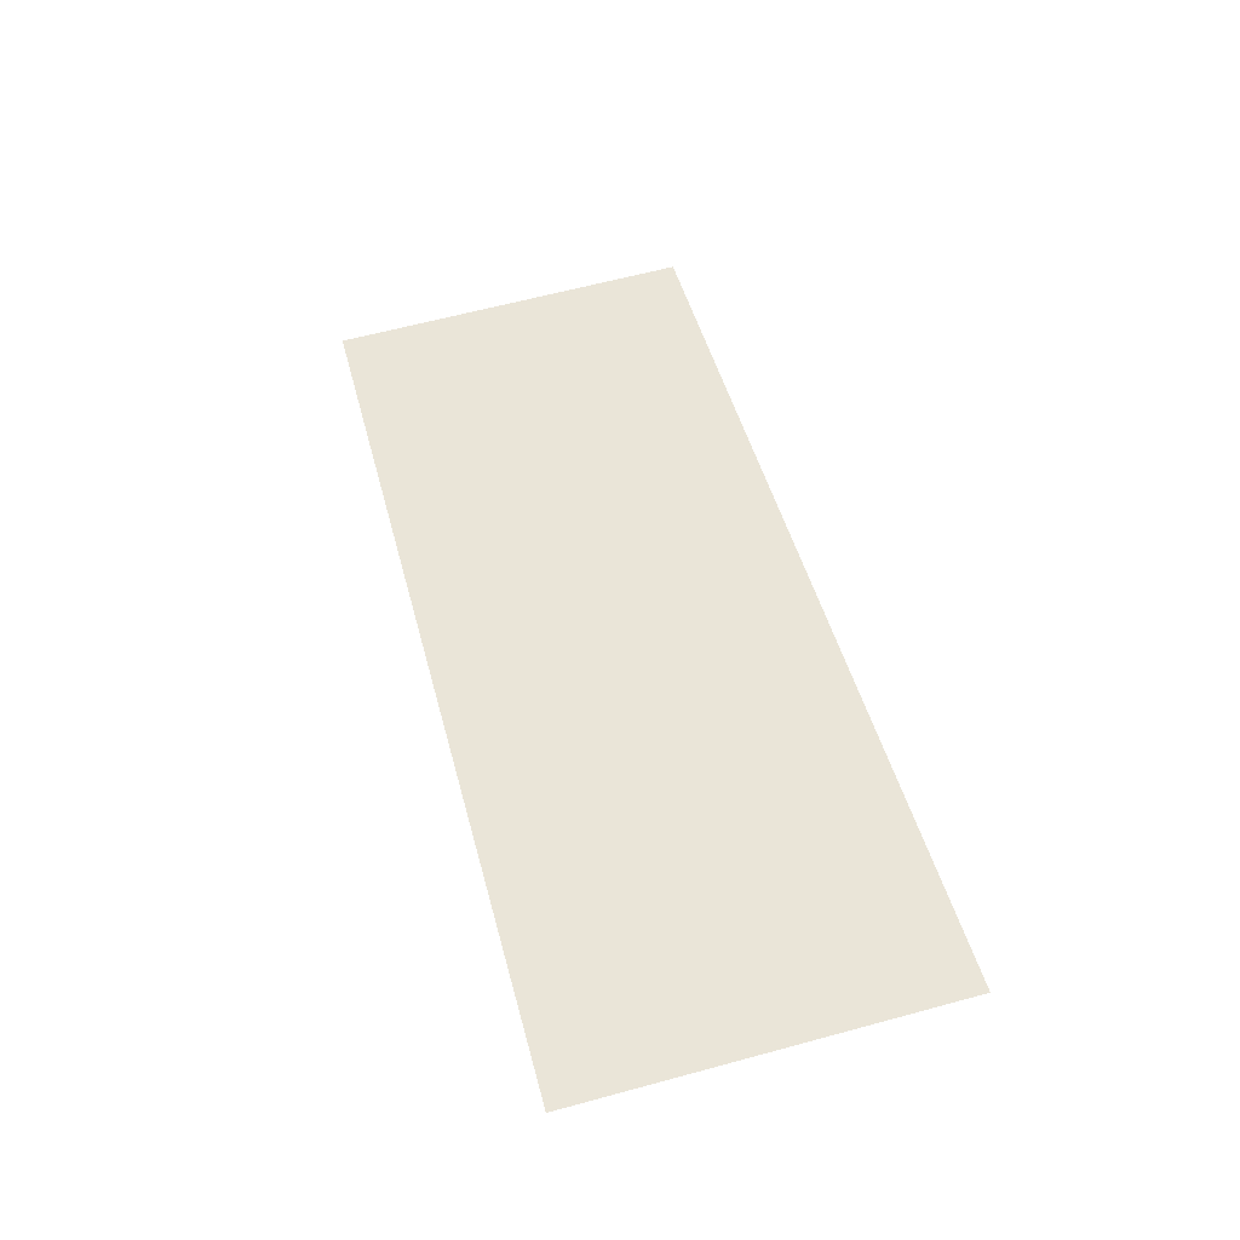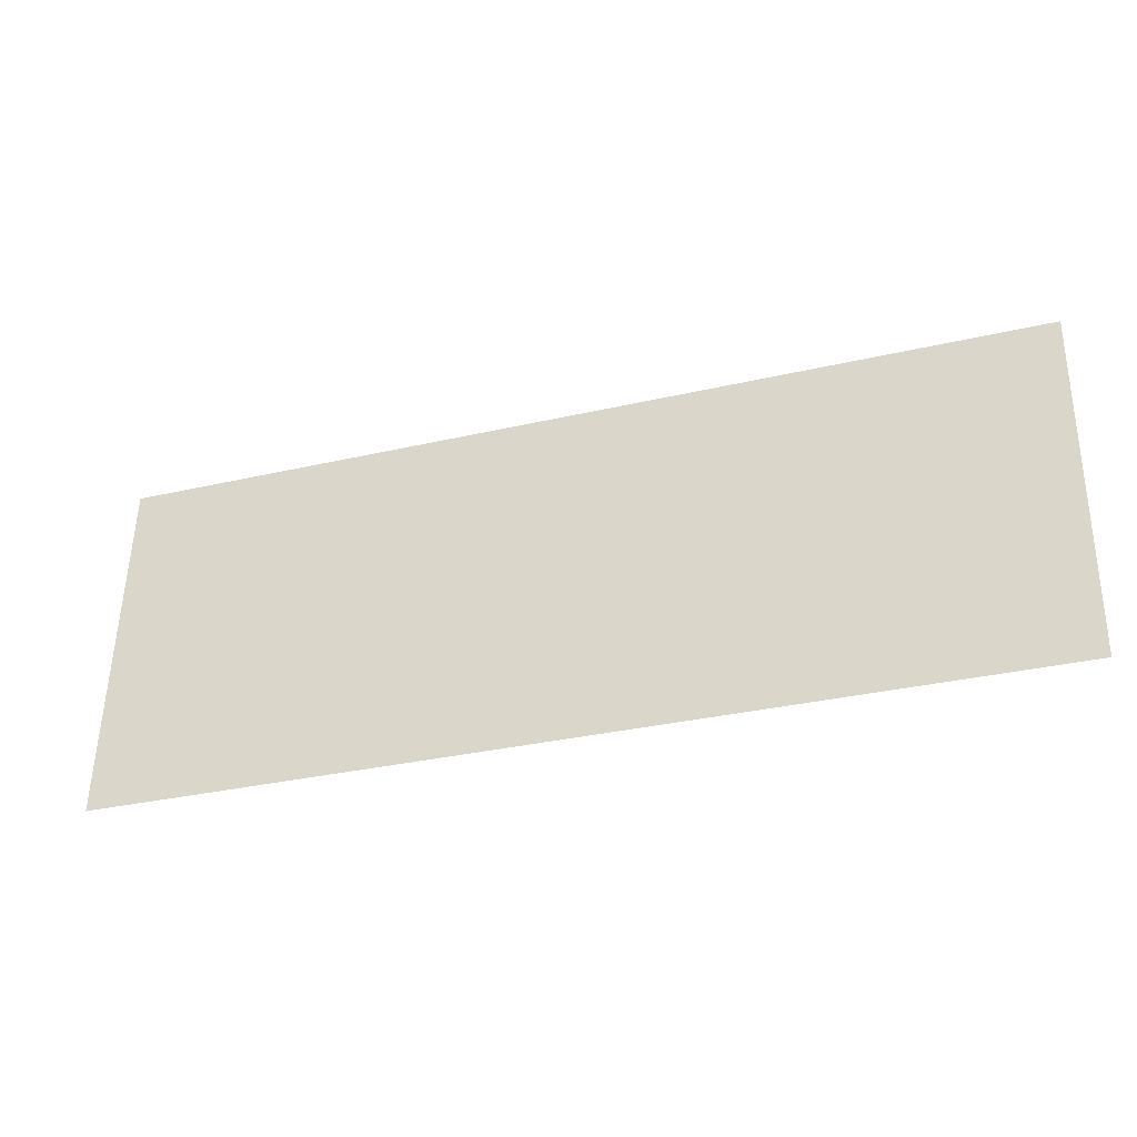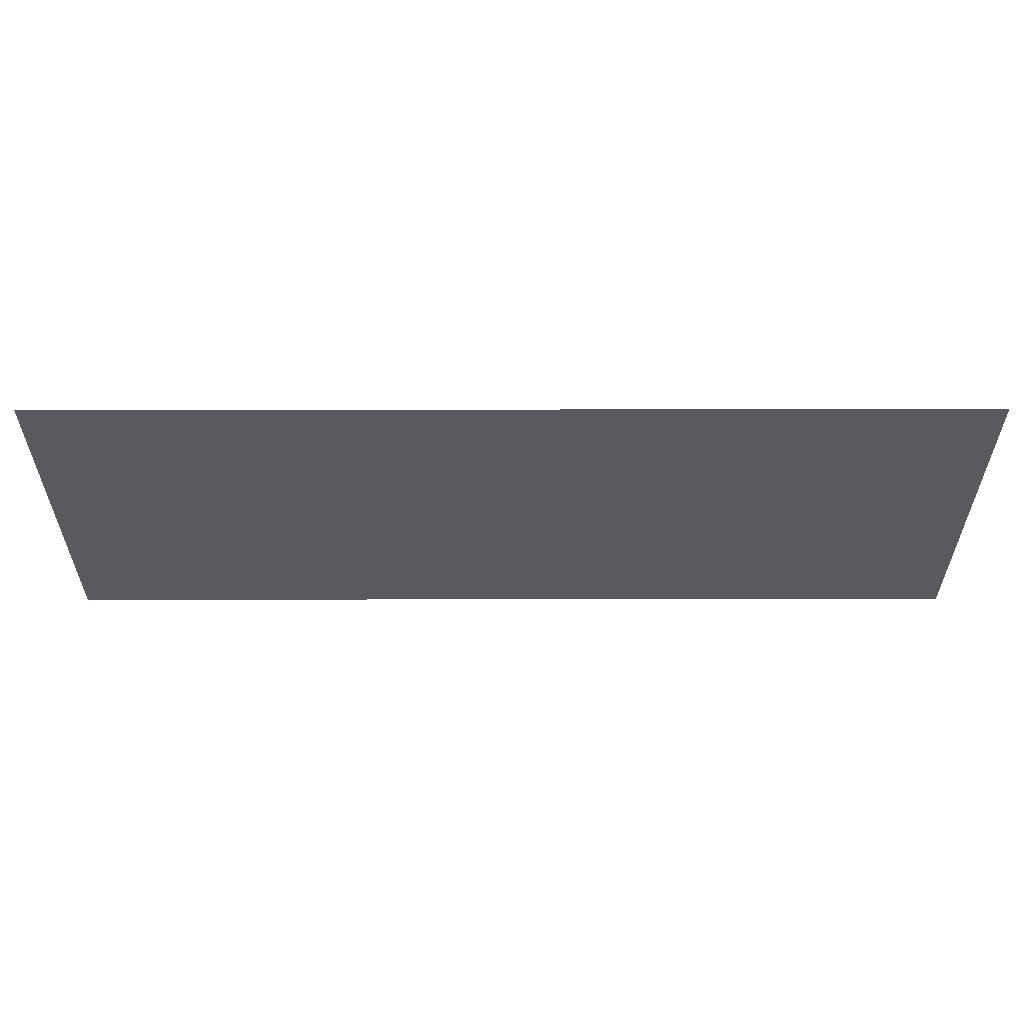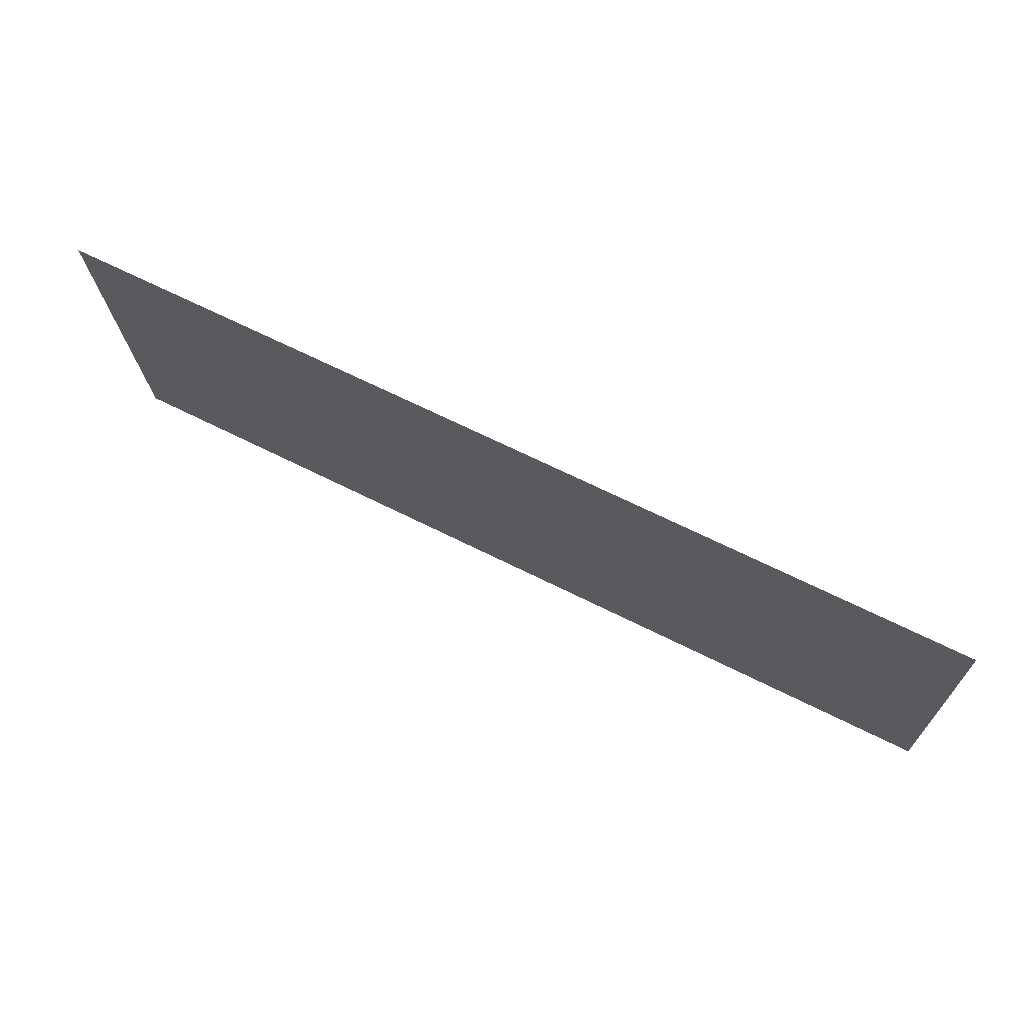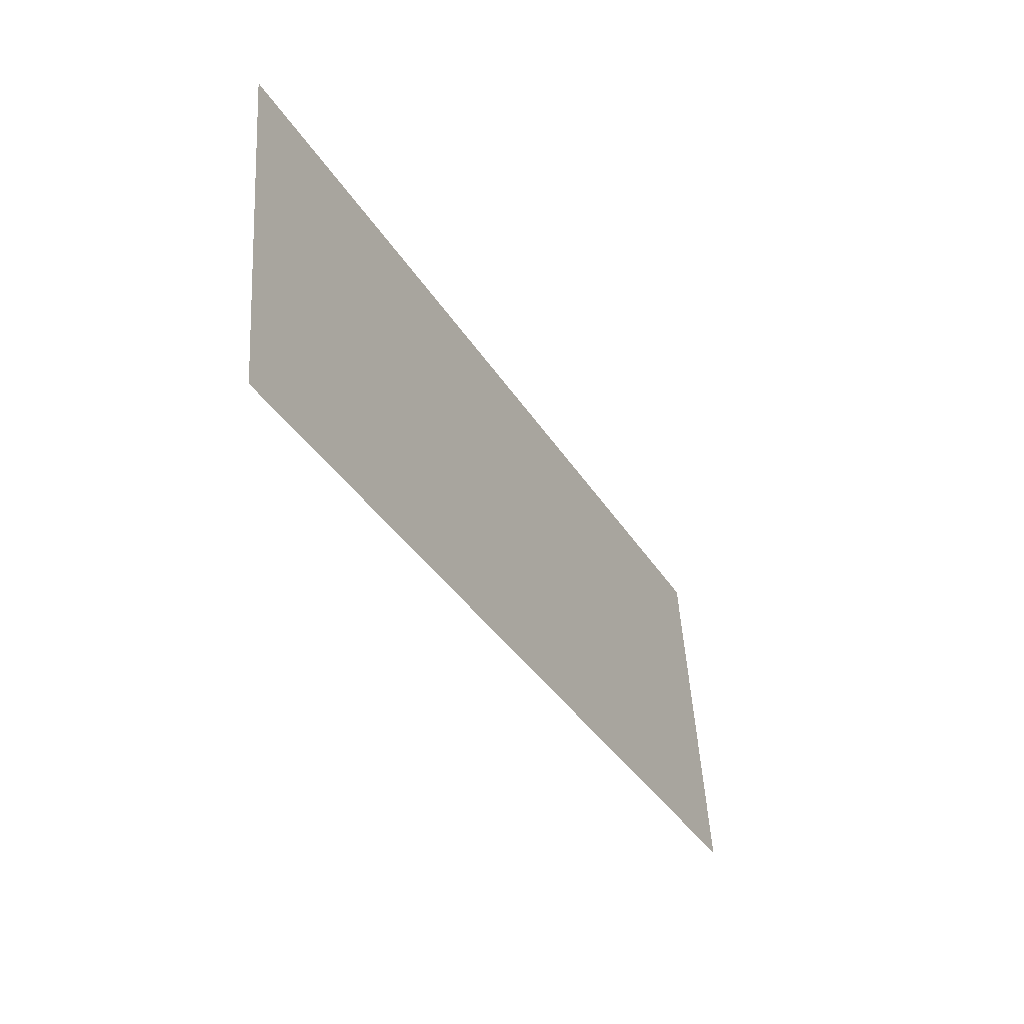
<metadata>
{"format":"obj","ext":"obj","renderer":"f3d","projection":"perspective","resolution":1024,"background":"white","views":[{"elev":48.6,"azim":75.3,"up":"+Y"},{"elev":-31.7,"azim":-161.8,"up":"+Z"},{"elev":62.1,"azim":179.9,"up":"+Z"},{"elev":66.6,"azim":26.8,"up":"+Z"},{"elev":-36.2,"azim":117.8,"up":"+Z"}]}
</metadata>
<code>
o black_wall.001
v -24.06 0.8986 17.73
v 15.55 0.8986 17.73
v 15.55 0.8986 17.73
v -24.06 0.8986 17.73
v 15.55 1.961 2.313
v -24.06 1.961 2.313
f 4 1 2 3 5 6

</code>
